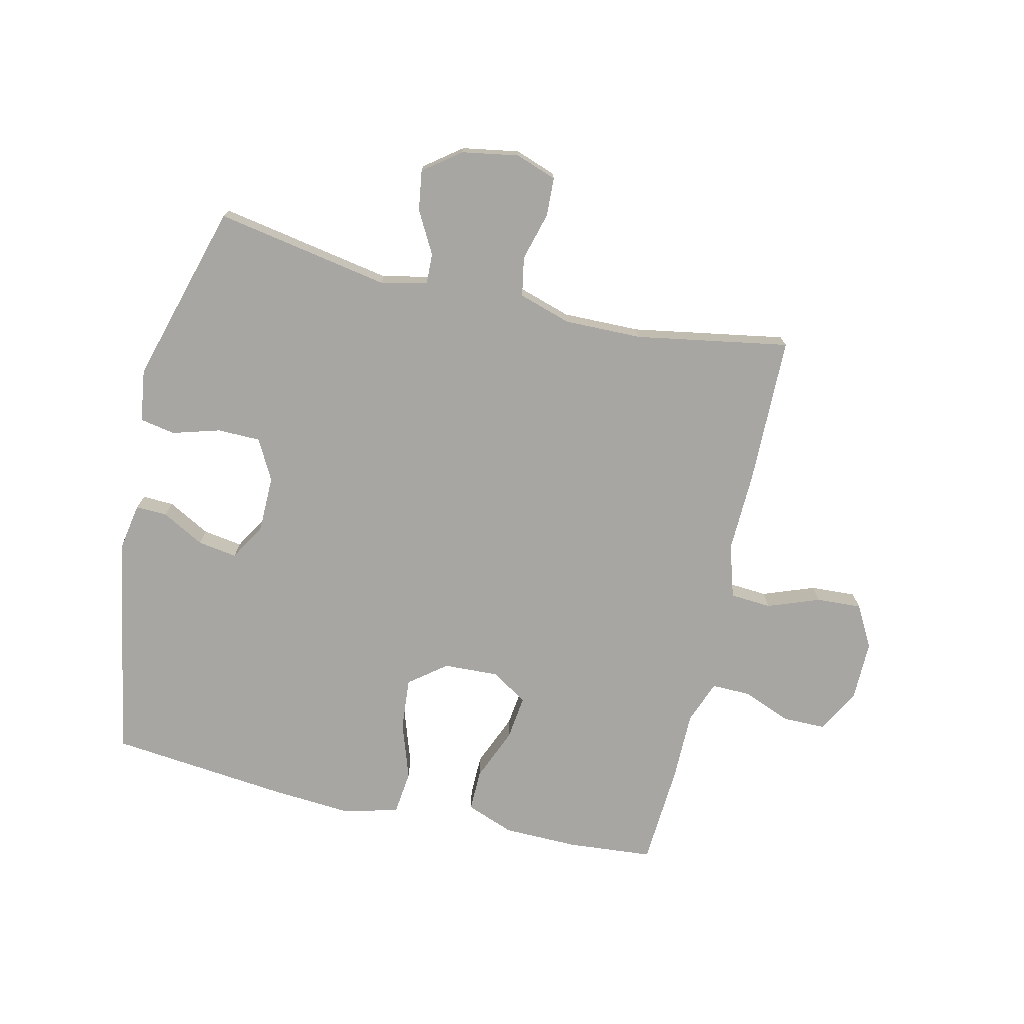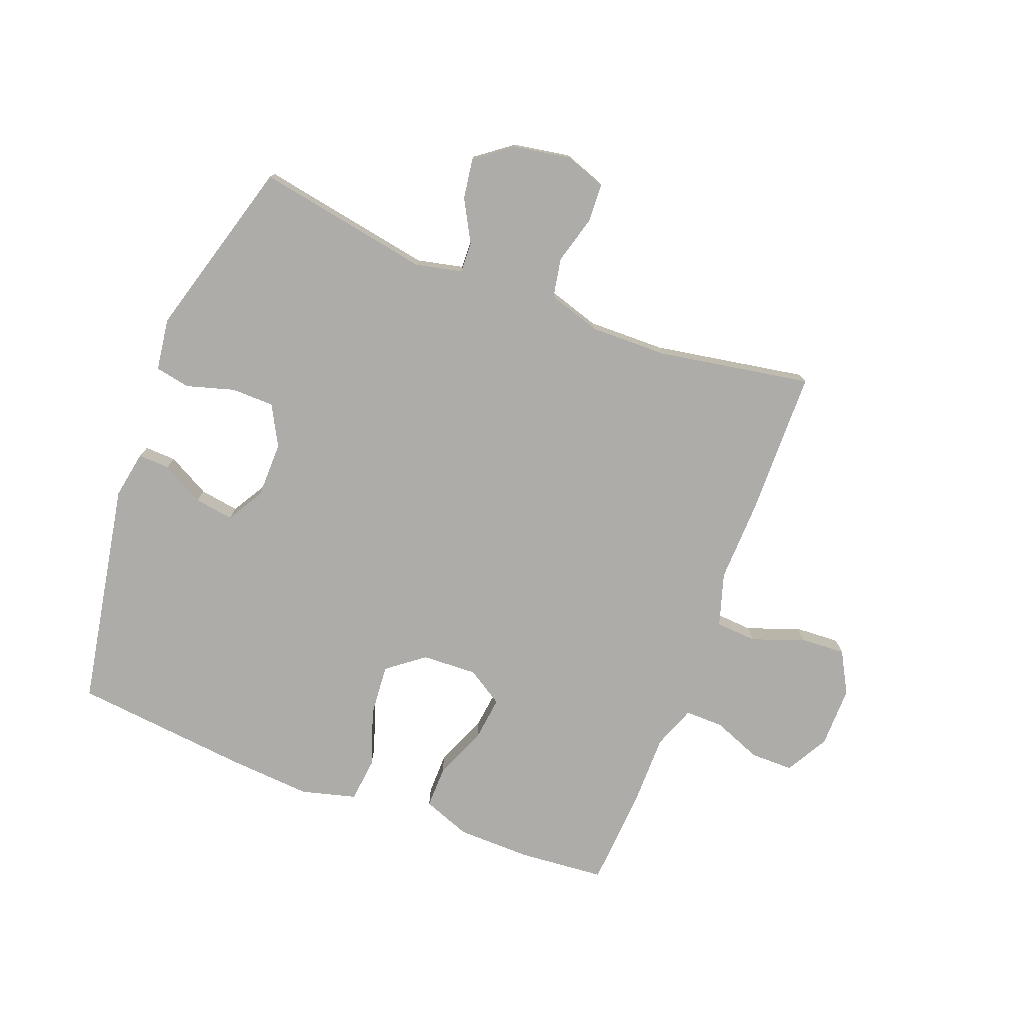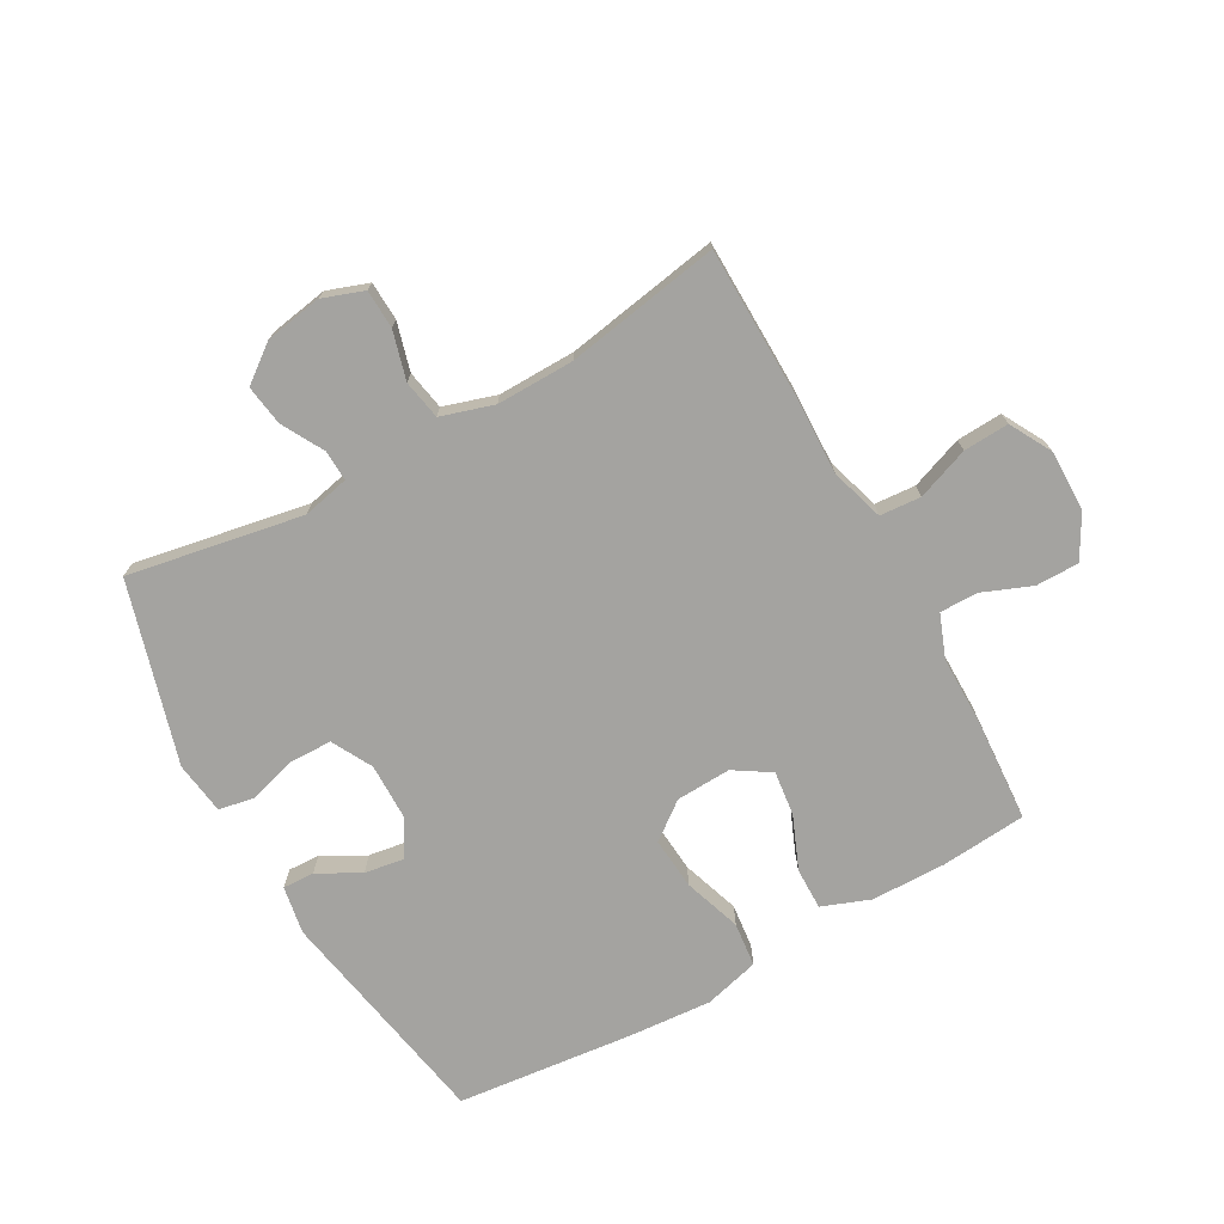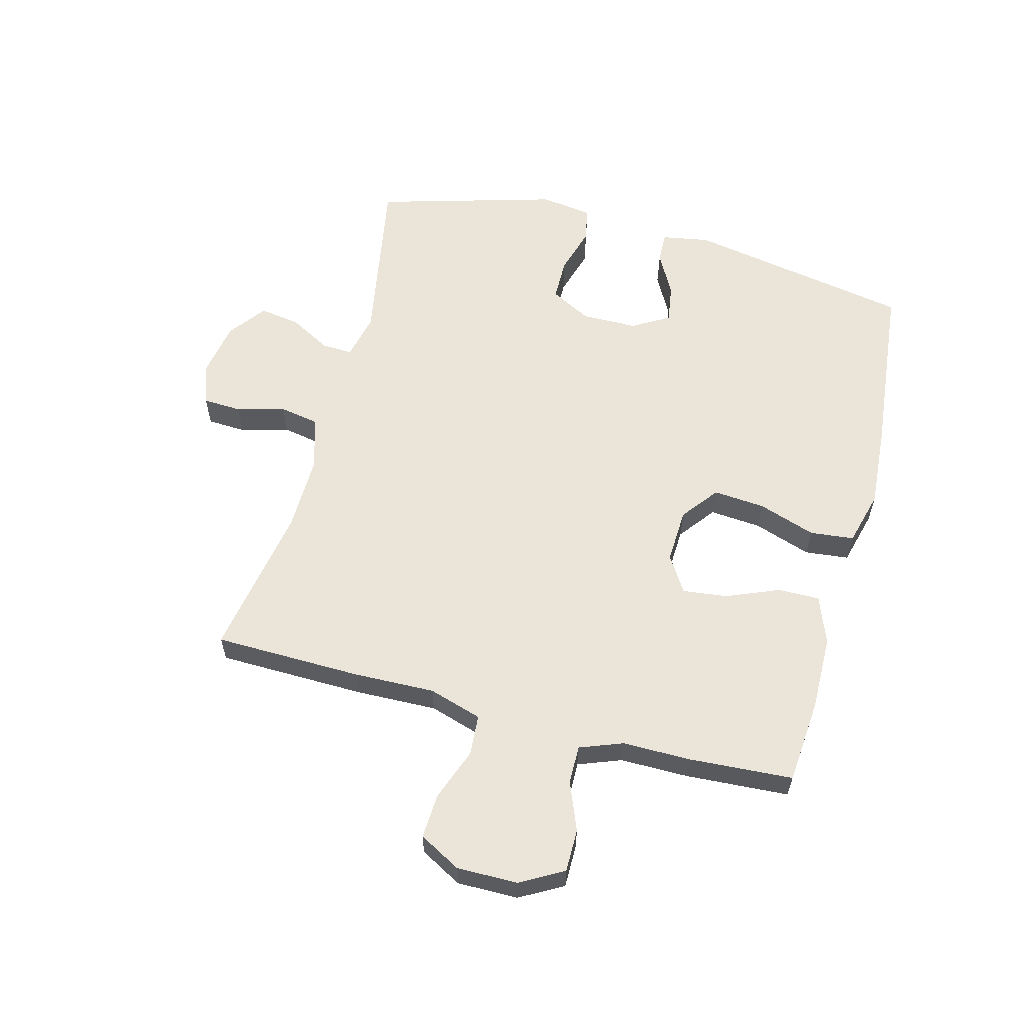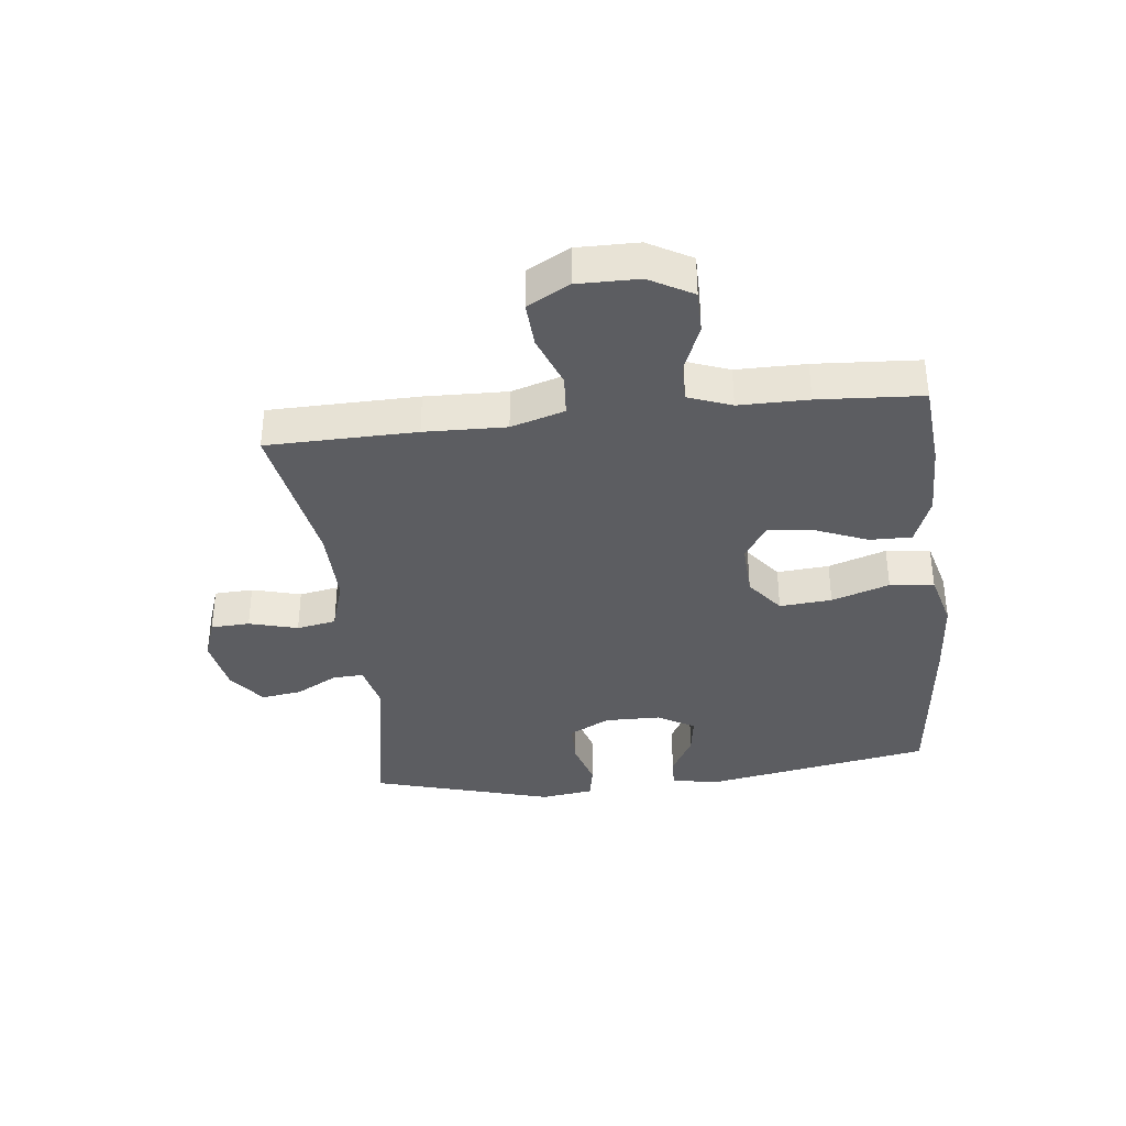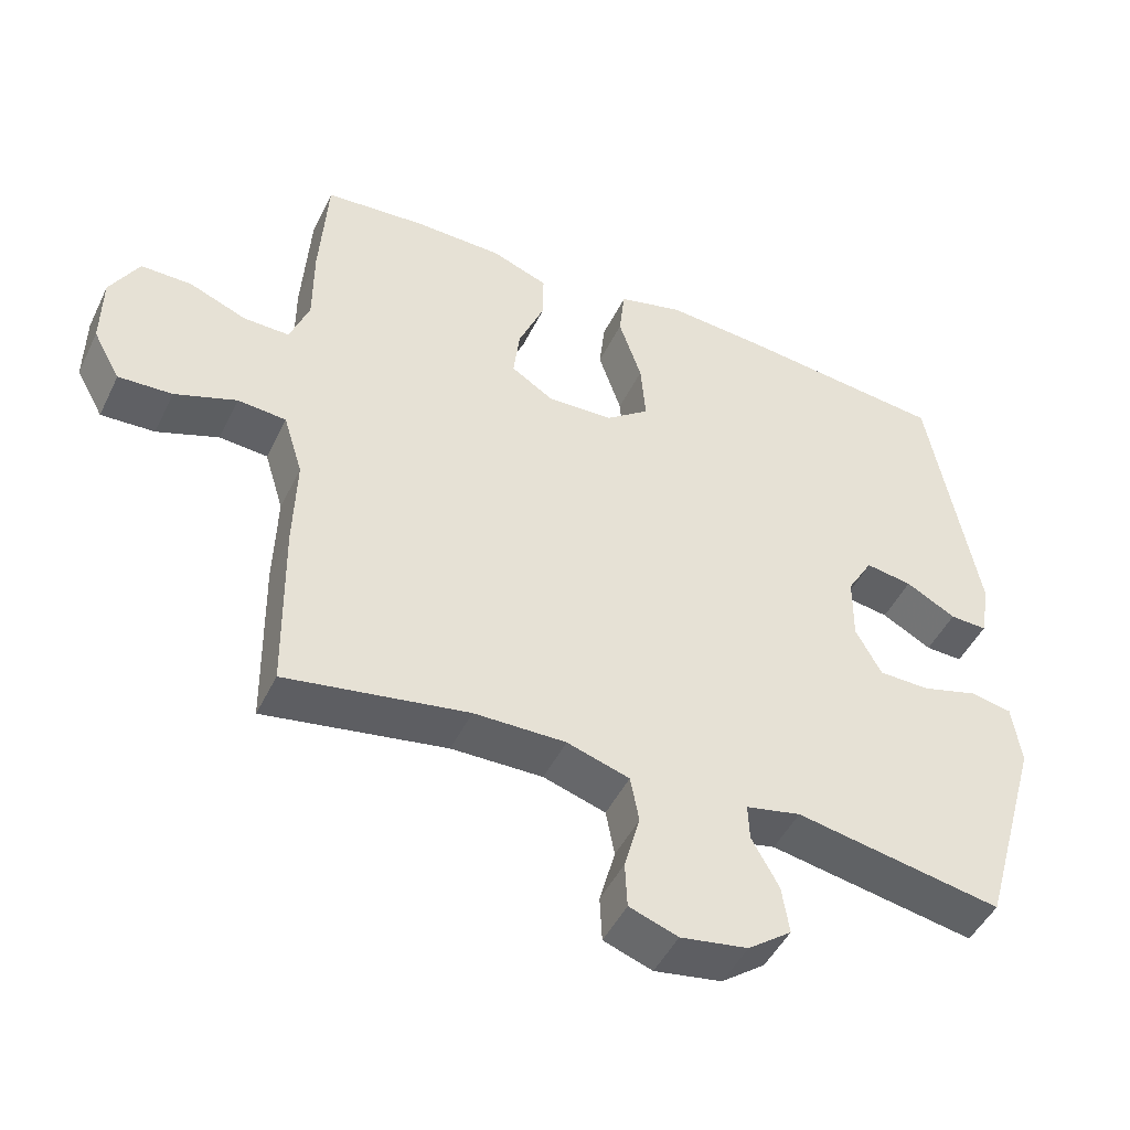
<metadata>
{"format":"obj","ext":"obj","renderer":"f3d","projection":"perspective","resolution":1024,"background":"white","views":[{"elev":-74.1,"azim":167.0,"up":"+Y"},{"elev":-76.7,"azim":159.1,"up":"+Y"},{"elev":-73.0,"azim":-150.8,"up":"+Y"},{"elev":59.3,"azim":-75.1,"up":"+Y"},{"elev":-36.4,"azim":-83.4,"up":"+Y"},{"elev":-47.4,"azim":-25.1,"up":"+Z"}]}
</metadata>
<code>
v 0.5 0.07 0.5
v 0.568 0.07 0.125
v 0.554 0.07 0.046
v 0.502 0.07 0.048
v 0.432 0.07 0.086
v 0.367 0.07 0.096
v 0.331 0.07 0.035
v 0.33 0.07 -0.058
v 0.366 0.07 -0.125
v 0.437 0.07 -0.126
v 0.516 0.07 -0.103
v 0.574 0.07 -0.114
v 0.586 0.07 -0.201
v 0.5 0.07 -0.5
v 0.212 0.07 -0.448
v 0.135 0.07 -0.465
v 0.137 0.07 -0.516
v 0.175 0.07 -0.585
v 0.185 0.07 -0.652
v 0.124 0.07 -0.698
v 0.03 0.07 -0.714
v -0.038 0.07 -0.69
v -0.041 0.07 -0.626
v -0.019 0.07 -0.546
v -0.031 0.07 -0.481
v -0.118 0.07 -0.454
v -0.246 0.07 -0.456
v -0.5 0.07 -0.5
v -0.504 0.07 -0.255
v -0.5 0.07 -0.121
v -0.527 0.07 -0.033
v -0.595 0.07 -0.028
v -0.681 0.07 -0.06
v -0.756 0.07 -0.064
v -0.794 0.07 0.005
v -0.793 0.07 0.106
v -0.753 0.07 0.177
v -0.682 0.07 0.177
v -0.602 0.07 0.145
v -0.538 0.07 0.144
v -0.511 0.07 0.215
v -0.511 0.07 0.329
v -0.5 0.07 0.5
v -0.358 0.07 0.512
v -0.235 0.07 0.51
v -0.156 0.07 0.48
v -0.157 0.07 0.411
v -0.193 0.07 0.324
v -0.202 0.07 0.25
v -0.142 0.07 0.212
v -0.051 0.07 0.216
v 0.01 0.07 0.263
v 0.003 0.07 0.349
v -0.029 0.07 0.444
v -0.021 0.07 0.517
v 0.07 0.07 0.541
v 0.206 0.07 0.531
v 0.5 0 0.5
v 0.568 0 0.125
v 0.554 0 0.046
v 0.502 0 0.048
v 0.432 0 0.086
v 0.367 0 0.096
v 0.331 0 0.035
v 0.33 0 -0.058
v 0.366 0 -0.125
v 0.437 0 -0.126
v 0.516 0 -0.103
v 0.574 0 -0.114
v 0.586 0 -0.201
v 0.5 0 -0.5
v 0.212 0 -0.448
v 0.135 0 -0.465
v 0.137 0 -0.516
v 0.175 0 -0.585
v 0.185 0 -0.652
v 0.124 0 -0.698
v 0.03 0 -0.714
v -0.038 0 -0.69
v -0.041 0 -0.626
v -0.019 0 -0.546
v -0.031 0 -0.481
v -0.118 0 -0.454
v -0.246 0 -0.456
v -0.5 0 -0.5
v -0.504 0 -0.255
v -0.5 0 -0.121
v -0.527 0 -0.033
v -0.595 0 -0.028
v -0.681 0 -0.06
v -0.756 0 -0.064
v -0.794 0 0.005
v -0.793 0 0.106
v -0.753 0 0.177
v -0.682 0 0.177
v -0.602 0 0.145
v -0.538 0 0.144
v -0.511 0 0.215
v -0.511 0 0.329
v -0.5 0 0.5
v -0.358 0 0.512
v -0.235 0 0.51
v -0.156 0 0.48
v -0.157 0 0.411
v -0.193 0 0.324
v -0.202 0 0.25
v -0.142 0 0.212
v -0.051 0 0.216
v 0.01 0 0.263
v 0.003 0 0.349
v -0.029 0 0.444
v -0.021 0 0.517
v 0.07 0 0.541
v 0.206 0 0.531
f 3 4 5
f 2 3 5
f 1 2 5
f 57 1 5
f 56 57 5
f 55 56 5
f 54 55 5
f 53 54 5
f 52 53 5 6
f 51 52 6 7
f 50 51 7 8
f 46 47 48
f 45 46 48
f 44 45 48
f 43 44 48
f 42 43 48
f 41 42 48
f 40 41 48 49
f 37 38 39
f 36 37 39
f 35 36 39
f 34 35 39
f 33 34 39
f 32 33 39
f 31 32 39 40
f 40 49 50
f 31 40 50
f 30 31 50
f 50 8 9
f 30 50 9
f 29 30 9
f 28 29 9
f 27 28 9
f 22 23 24
f 21 22 24
f 20 21 24
f 19 20 24
f 18 19 24
f 17 18 24
f 16 17 24 25
f 15 16 25 26
f 13 14 15
f 12 13 15
f 11 12 15
f 10 11 15
f 15 26 27
f 10 15 27
f 9 10 27
f 62 61 60
f 62 60 59
f 62 59 58
f 62 58 114
f 62 114 113
f 62 113 112
f 62 112 111
f 62 111 110
f 63 62 110 109
f 64 63 109 108
f 65 64 108 107
f 105 104 103
f 105 103 102
f 105 102 101
f 105 101 100
f 105 100 99
f 105 99 98
f 106 105 98 97
f 96 95 94
f 96 94 93
f 96 93 92
f 96 92 91
f 96 91 90
f 96 90 89
f 97 96 89 88
f 107 106 97
f 107 97 88
f 107 88 87
f 66 65 107
f 66 107 87
f 66 87 86
f 66 86 85
f 66 85 84
f 81 80 79
f 81 79 78
f 81 78 77
f 81 77 76
f 81 76 75
f 81 75 74
f 82 81 74 73
f 83 82 73 72
f 72 71 70
f 72 70 69
f 72 69 68
f 72 68 67
f 84 83 72
f 84 72 67
f 84 67 66
f 1 58 59 2
f 2 59 60 3
f 3 60 61 4
f 4 61 62 5
f 5 62 63 6
f 6 63 64 7
f 7 64 65 8
f 8 65 66 9
f 9 66 67 10
f 10 67 68 11
f 11 68 69 12
f 12 69 70 13
f 13 70 71 14
f 14 71 72 15
f 15 72 73 16
f 16 73 74 17
f 17 74 75 18
f 18 75 76 19
f 19 76 77 20
f 20 77 78 21
f 21 78 79 22
f 22 79 80 23
f 23 80 81 24
f 24 81 82 25
f 25 82 83 26
f 26 83 84 27
f 27 84 85 28
f 28 85 86 29
f 29 86 87 30
f 30 87 88 31
f 31 88 89 32
f 32 89 90 33
f 33 90 91 34
f 34 91 92 35
f 35 92 93 36
f 36 93 94 37
f 37 94 95 38
f 38 95 96 39
f 39 96 97 40
f 40 97 98 41
f 41 98 99 42
f 42 99 100 43
f 43 100 101 44
f 44 101 102 45
f 45 102 103 46
f 46 103 104 47
f 47 104 105 48
f 48 105 106 49
f 49 106 107 50
f 50 107 108 51
f 51 108 109 52
f 52 109 110 53
f 53 110 111 54
f 54 111 112 55
f 55 112 113 56
f 56 113 114 57
f 57 114 58 1

</code>
